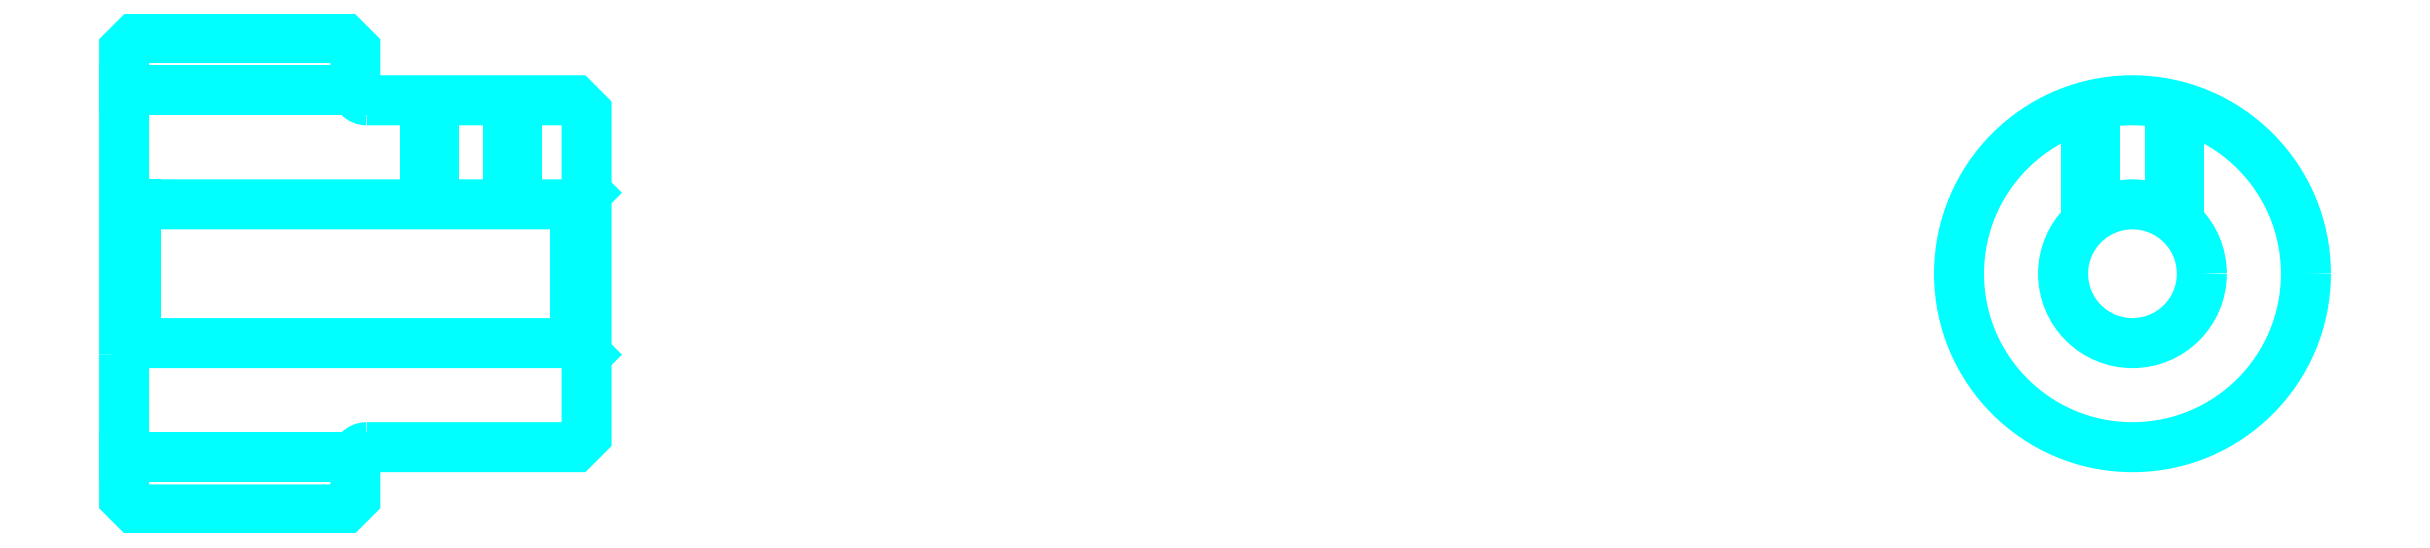
<metadata>
{"format":"dxf","ext":"dxf","renderer":"ezdxf+matplotlib","layout":"modelspace","background":"white","min_lineweight":24,"dpi":150}
</metadata>
<code>
0
SECTION
2
ENTITIES
0
LINE
8
0
10
61.63
20
69.95
30
0
11
71.63
21
69.95
31
0
0
LINE
8
0
10
61.63
20
54.07
30
0
11
71.63
21
54.07
31
0
0
LINE
8
0
10
81.13
20
59.01
30
0
11
81.63
21
58.51
31
0
0
LINE
8
0
10
81.13
20
65.01
30
0
11
81.63
21
65.51
31
0
0
LINE
8
0
10
62.13
20
65.01
30
0
11
62.13
21
59.01
31
0
0
POLYLINE
8
0
66
1
10
0
20
0
30
0
70
2
0
VERTEX
8
0
10
61.63
20
58.51
30
0
70
0
0
VERTEX
8
0
10
62.13
20
59.01
30
0
70
0
0
VERTEX
8
0
10
81.13
20
59.01
30
0
70
0
0
VERTEX
8
0
10
81.13
20
65.01
30
0
70
0
0
VERTEX
8
0
10
62.13
20
65.01
30
0
70
0
0
VERTEX
8
0
10
61.63
20
65.51
30
0
70
0
0
SEQEND
8
0
0
ARC
8
0
10
72.13
20
70.01
30
0
40
0.5
50
180
51
270
0
ARC
8
0
10
72.13
20
54.01
30
0
40
0.5
50
90
51
180
0
POLYLINE
8
0
66
1
10
0
20
0
30
0
70
2
0
VERTEX
8
0
10
78.63
20
69.51
30
0
70
0
0
VERTEX
8
0
10
78.63
20
65.01
30
0
70
0
0
SEQEND
8
0
0
POLYLINE
8
0
66
1
10
0
20
0
30
0
70
2
0
VERTEX
8
0
10
74.63
20
69.51
30
0
70
0
0
VERTEX
8
0
10
74.63
20
65.01
30
0
70
0
0
SEQEND
8
0
0
POLYLINE
8
0
66
1
10
0
20
0
30
0
70
2
0
VERTEX
8
0
10
78.25
20
69.51
30
0
70
0
0
VERTEX
8
0
10
78.25
20
65.01
30
0
70
0
0
SEQEND
8
0
0
POLYLINE
8
0
66
1
10
0
20
0
30
0
70
2
0
VERTEX
8
0
10
75.01
20
69.51
30
0
70
0
0
VERTEX
8
0
10
75.01
20
65.01
30
0
70
0
0
SEQEND
8
0
0
POLYLINE
8
0
66
1
10
0
20
0
30
0
70
2
0
VERTEX
8
0
10
146.5
20
64.25
30
0
70
0
0
VERTEX
8
0
10
146.5
20
69.24
30
0
70
0
0
SEQEND
8
0
0
POLYLINE
8
0
66
1
10
0
20
0
30
0
70
2
0
VERTEX
8
0
10
150.5
20
64.25
30
0
70
0
0
VERTEX
8
0
10
150.5
20
69.24
30
0
70
0
0
SEQEND
8
0
0
POLYLINE
8
0
66
1
10
0
20
0
30
0
70
2
0
VERTEX
8
0
10
146.9
20
64.54
30
0
70
0
0
VERTEX
8
0
10
146.9
20
69.33
30
0
70
0
0
SEQEND
8
0
0
POLYLINE
8
0
66
1
10
0
20
0
30
0
70
2
0
VERTEX
8
0
10
150.1
20
64.54
30
0
70
0
0
VERTEX
8
0
10
150.1
20
69.33
30
0
70
0
0
SEQEND
8
0
0
POLYLINE
8
0
66
1
10
0
20
0
30
0
70
2
0
VERTEX
8
0
10
61.63
20
58.51
30
0
70
0
0
VERTEX
8
0
10
61.63
20
52.32
30
0
70
0
0
VERTEX
8
0
10
62.13
20
51.82
30
0
70
0
0
VERTEX
8
0
10
71.13
20
51.82
30
0
70
0
0
VERTEX
8
0
10
71.63
20
52.32
30
0
70
0
0
VERTEX
8
0
10
71.63
20
54.01
30
0
70
0
0
SEQEND
8
0
0
POLYLINE
8
0
66
1
10
0
20
0
30
0
70
2
0
VERTEX
8
0
10
72.13
20
54.51
30
0
70
0
0
VERTEX
8
0
10
81.13
20
54.51
30
0
70
0
0
VERTEX
8
0
10
81.63
20
55.01
30
0
70
0
0
VERTEX
8
0
10
81.63
20
69.01
30
0
70
0
0
VERTEX
8
0
10
81.13
20
69.51
30
0
70
0
0
VERTEX
8
0
10
72.13
20
69.51
30
0
70
0
0
SEQEND
8
0
0
POLYLINE
8
0
66
1
10
0
20
0
30
0
70
2
0
VERTEX
8
0
10
71.63
20
70.01
30
0
70
0
0
VERTEX
8
0
10
71.63
20
71.7
30
0
70
0
0
VERTEX
8
0
10
71.13
20
72.2
30
0
70
0
0
VERTEX
8
0
10
62.13
20
72.2
30
0
70
0
0
VERTEX
8
0
10
61.63
20
71.7
30
0
70
0
0
VERTEX
8
0
10
61.63
20
58.51
30
0
70
0
0
SEQEND
8
0
0
CIRCLE
8
0
10
148.5
20
62.01
30
0
40
3
0
CIRCLE
8
0
10
148.5
20
62.01
30
0
40
7.5
0
ENDSEC
0
EOF

</code>
